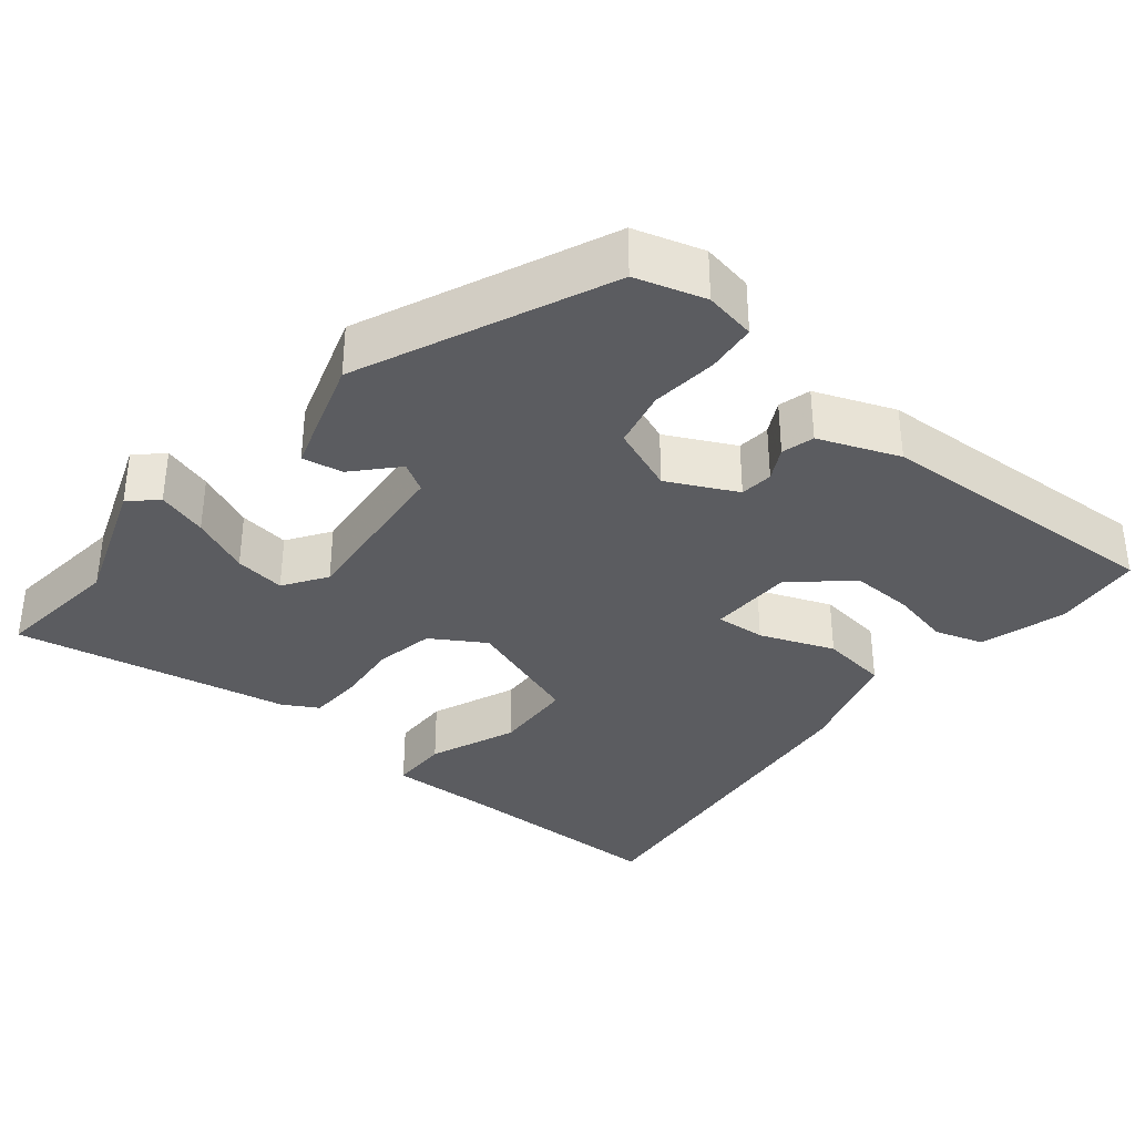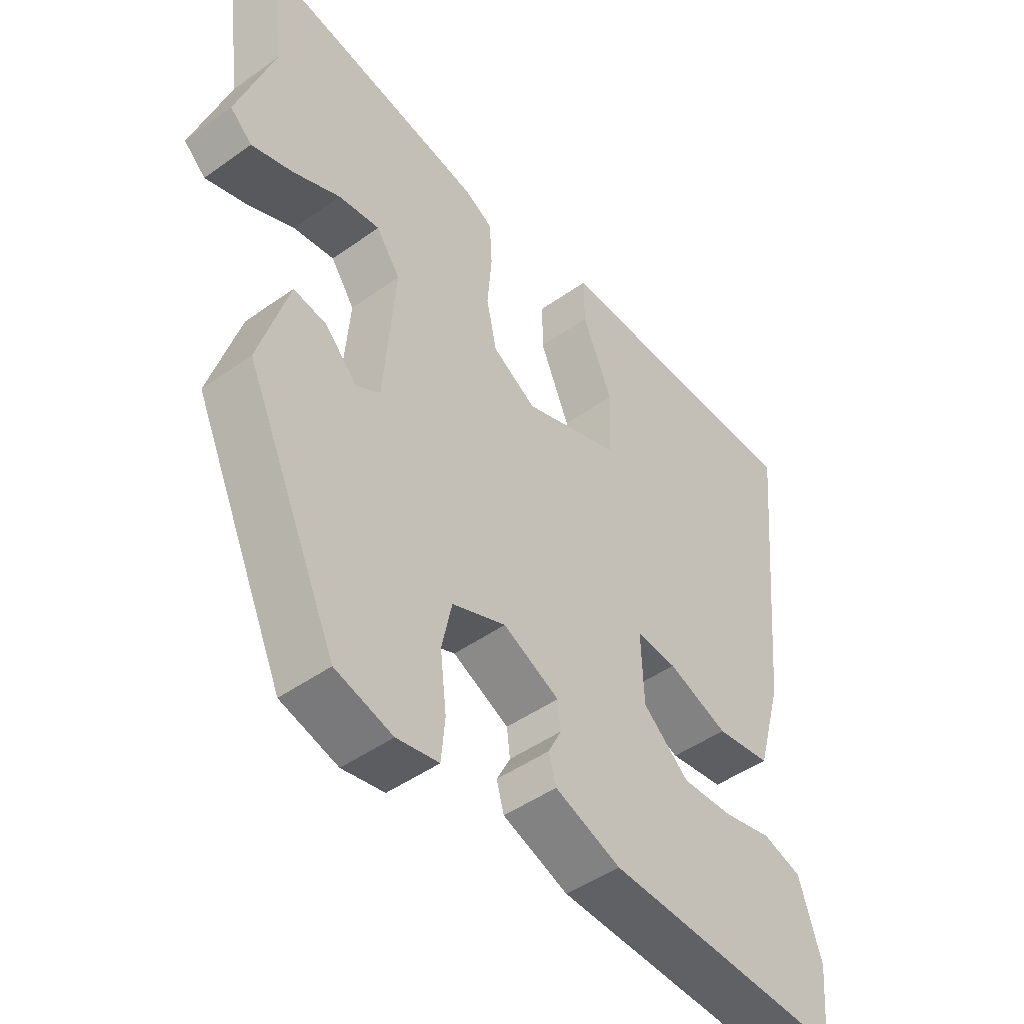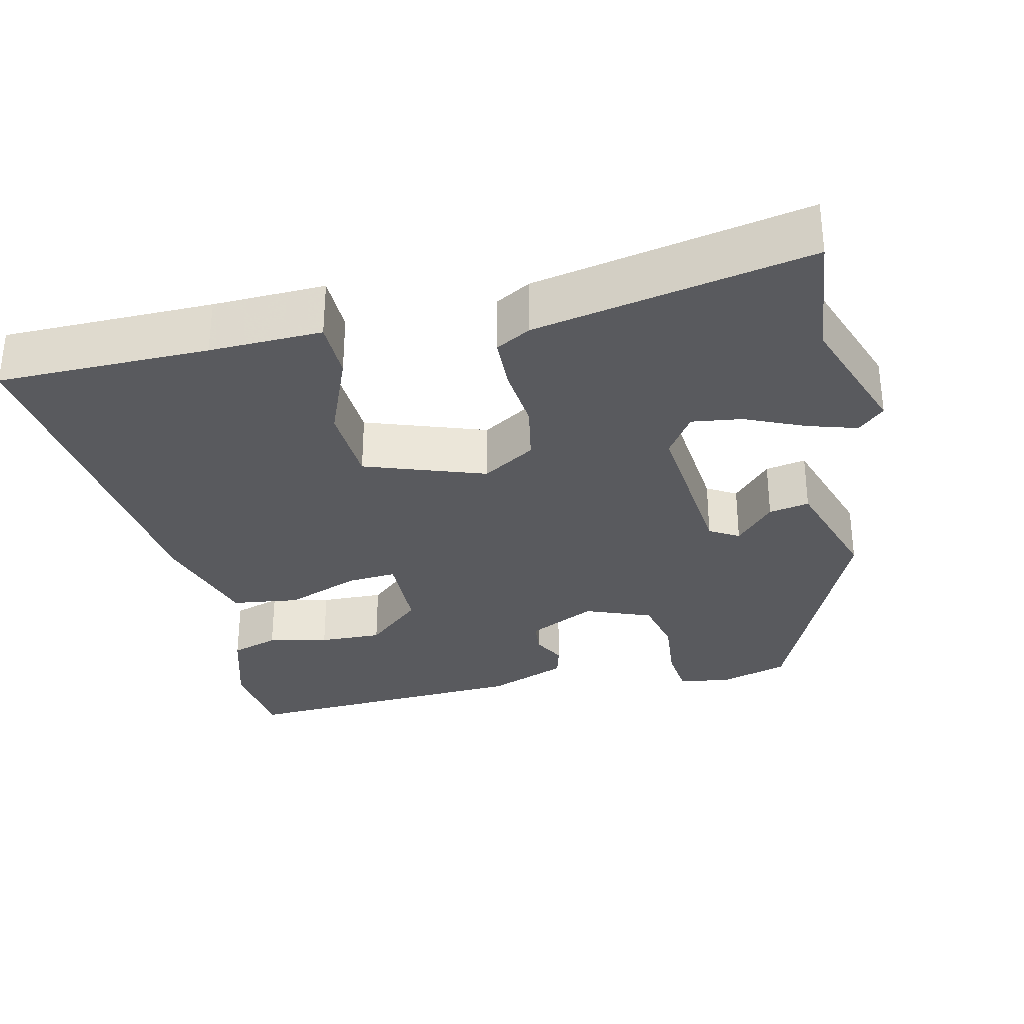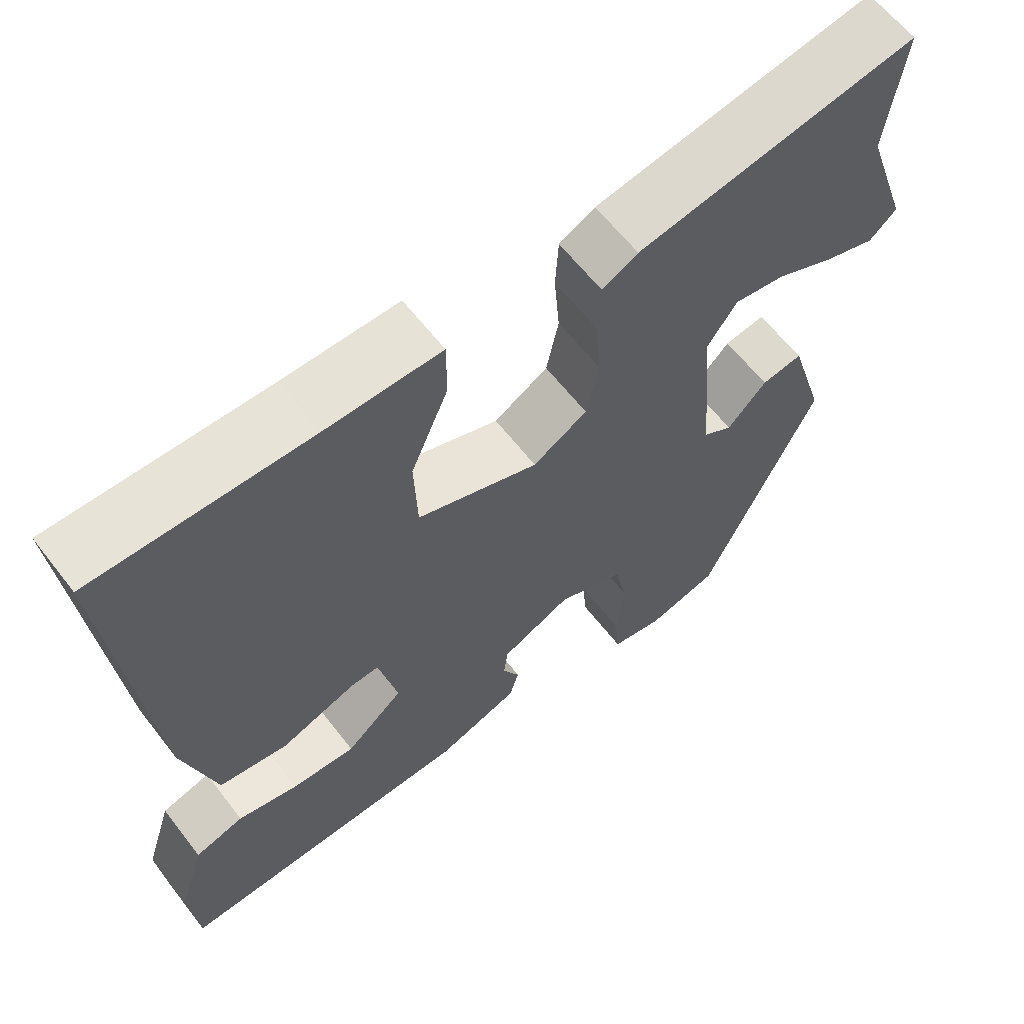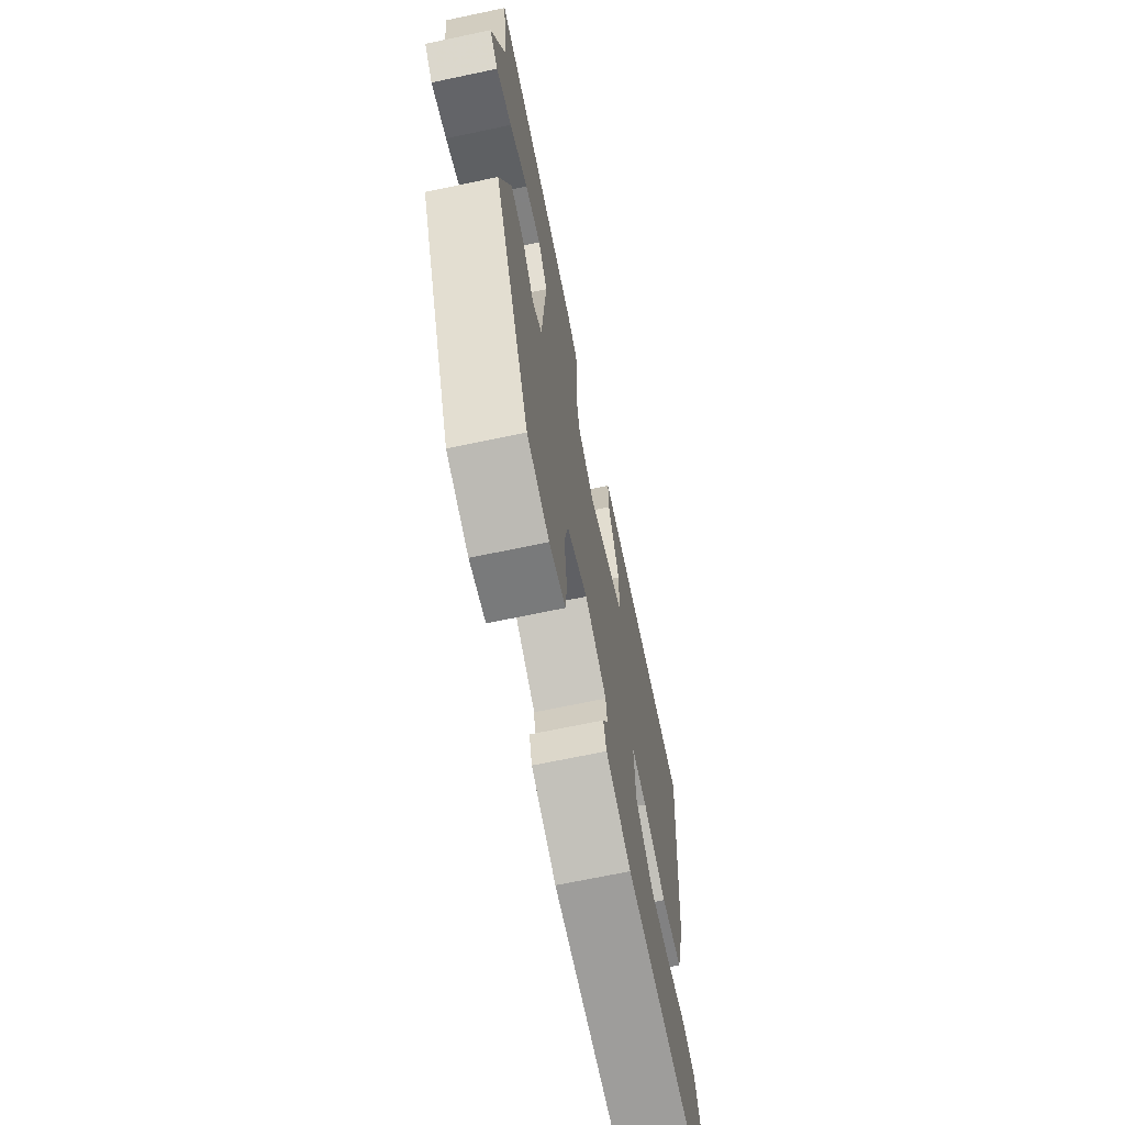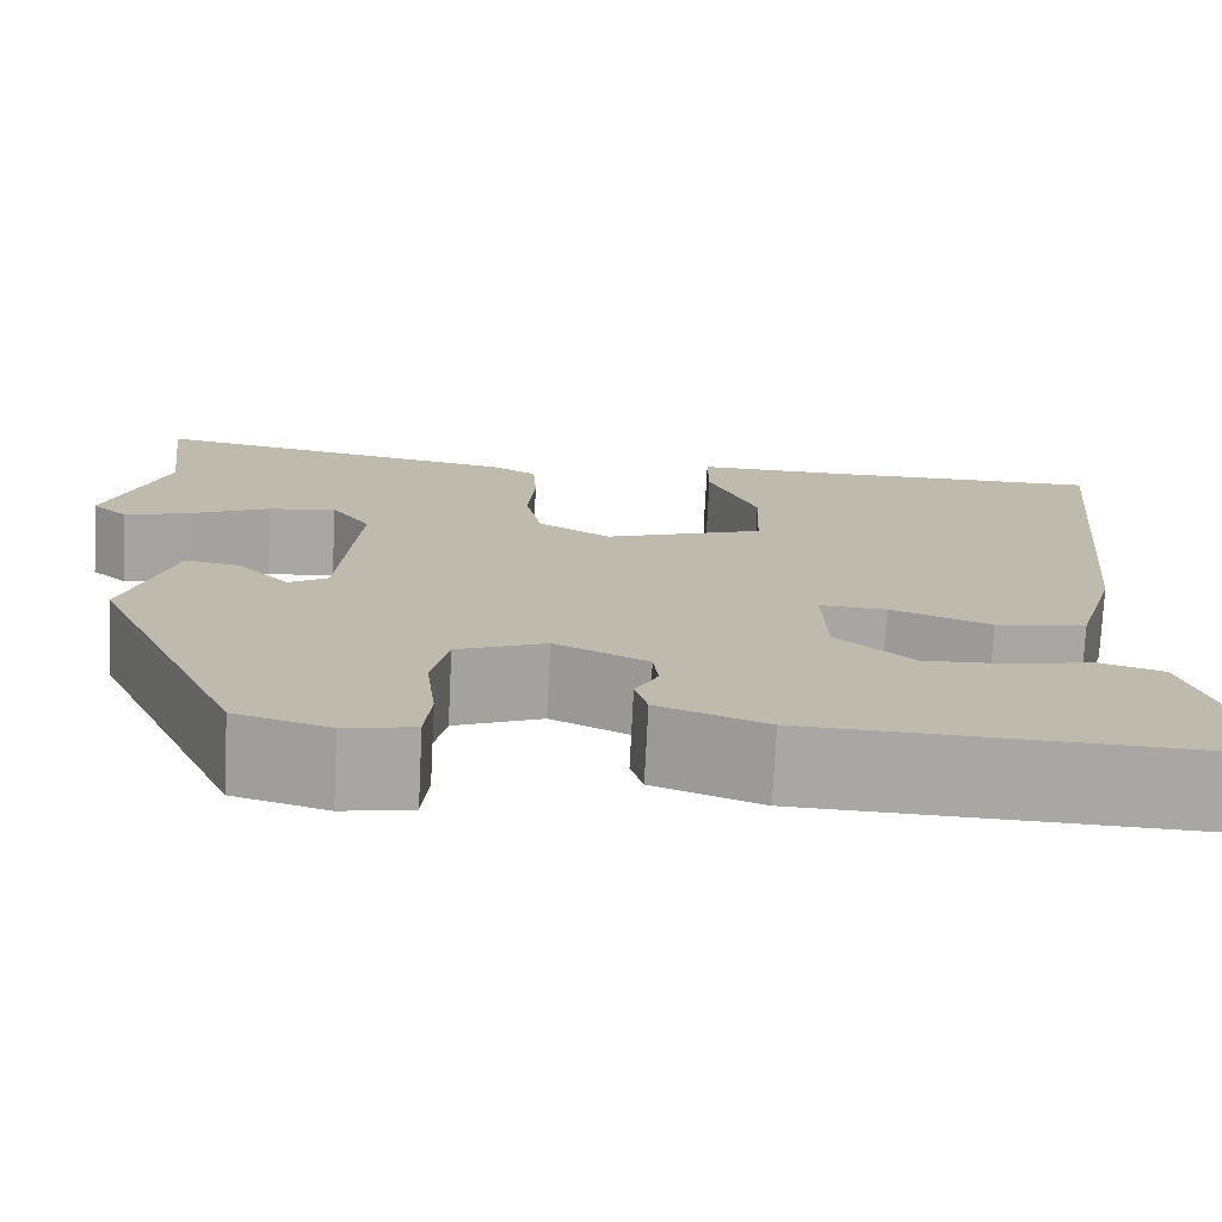
<metadata>
{"format":"obj","ext":"obj","renderer":"f3d","projection":"perspective","resolution":1024,"background":"white","views":[{"elev":-35.0,"azim":141.5,"up":"+Y"},{"elev":-47.0,"azim":129.0,"up":"+Z"},{"elev":-31.4,"azim":13.8,"up":"+Y"},{"elev":62.2,"azim":-37.7,"up":"+Z"},{"elev":-68.6,"azim":101.9,"up":"+Z"},{"elev":-74.7,"azim":177.1,"up":"+Z"}]}
</metadata>
<code>
v -0.51 0.07 -0.465
v -0.521 0.07 -0.348
v -0.486 0.07 -0.237
v -0.423 0.07 -0.218
v -0.345 0.07 -0.236
v -0.263 0.07 -0.24
v -0.189 0.07 -0.176
v -0.185 0.07 -0.066
v -0.25 0.07 -0.07
v -0.347 0.07 -0.106
v -0.435 0.07 -0.093
v -0.476 0.07 0.051
v -0.521 0.07 0.516
v -0.245 0.07 0.514
v -0.098 0.07 0.516
v -0.098 0.07 0.439
v -0.146 0.07 0.326
v -0.142 0.07 0.22
v 0.014 0.07 0.163
v 0.084 0.07 0.205
v 0.1 0.07 0.282
v 0.093 0.07 0.367
v 0.097 0.07 0.436
v 0.143 0.07 0.461
v 0.503 0.07 0.526
v 0.482 0.07 0.357
v 0.54 0.07 0.187
v 0.505 0.07 0.155
v 0.44 0.07 0.176
v 0.364 0.07 0.211
v 0.298 0.07 0.221
v 0.26 0.07 0.166
v 0.278 0.07 -0.055
v 0.316 0.07 -0.078
v 0.367 0.07 -0.024
v 0.42 0.07 -0.015
v 0.467 0.07 -0.17
v 0.321 0.07 -0.491
v 0.23 0.07 -0.517
v 0.163 0.07 -0.504
v 0.157 0.07 -0.439
v 0.167 0.07 -0.352
v 0.151 0.07 -0.277
v 0.065 0.07 -0.242
v -0.025 0.07 -0.285
v -0.03 0.07 -0.328
v -0.008 0.07 -0.371
v -0.02 0.07 -0.413
v -0.125 0.07 -0.452
v -0.51 0 -0.465
v -0.521 0 -0.348
v -0.486 0 -0.237
v -0.423 0 -0.218
v -0.345 0 -0.236
v -0.263 0 -0.24
v -0.189 0 -0.176
v -0.185 0 -0.066
v -0.25 0 -0.07
v -0.347 0 -0.106
v -0.435 0 -0.093
v -0.476 0 0.051
v -0.521 0 0.516
v -0.245 0 0.514
v -0.098 0 0.516
v -0.098 0 0.439
v -0.146 0 0.326
v -0.142 0 0.22
v 0.014 0 0.163
v 0.084 0 0.205
v 0.1 0 0.282
v 0.093 0 0.367
v 0.097 0 0.436
v 0.143 0 0.461
v 0.503 0 0.526
v 0.482 0 0.357
v 0.54 0 0.187
v 0.505 0 0.155
v 0.44 0 0.176
v 0.364 0 0.211
v 0.298 0 0.221
v 0.26 0 0.166
v 0.278 0 -0.055
v 0.316 0 -0.078
v 0.367 0 -0.024
v 0.42 0 -0.015
v 0.467 0 -0.17
v 0.321 0 -0.491
v 0.23 0 -0.517
v 0.163 0 -0.504
v 0.157 0 -0.439
v 0.167 0 -0.352
v 0.151 0 -0.277
v 0.065 0 -0.242
v -0.025 0 -0.285
v -0.03 0 -0.328
v -0.008 0 -0.371
v -0.02 0 -0.413
v -0.125 0 -0.452
f 46 47 48 49
f 45 46 49 1
f 44 45 1 2
f 39 40 41 42
f 39 42 43
f 38 39 43
f 37 38 43
f 34 35 36 37
f 33 34 37 43
f 32 33 43 44
f 27 28 29 30
f 26 27 30 31
f 25 26 31
f 24 25 31 32
f 21 22 23 24
f 20 21 24 32
f 14 15 16 17
f 14 17 18
f 13 14 18
f 12 13 18
f 9 10 11 12
f 8 9 12 18
f 7 8 18 19
f 2 3 4 5
f 2 5 6
f 44 2 6
f 32 44 6 7
f 7 19 20 32
f 98 97 96 95
f 50 98 95 94
f 51 50 94 93
f 91 90 89 88
f 92 91 88
f 92 88 87
f 92 87 86
f 86 85 84 83
f 92 86 83 82
f 93 92 82 81
f 79 78 77 76
f 80 79 76 75
f 80 75 74
f 81 80 74 73
f 73 72 71 70
f 81 73 70 69
f 66 65 64 63
f 67 66 63
f 67 63 62
f 67 62 61
f 61 60 59 58
f 67 61 58 57
f 68 67 57 56
f 54 53 52 51
f 55 54 51
f 55 51 93
f 56 55 93 81
f 81 69 68 56
f 1 50 51 2
f 2 51 52 3
f 3 52 53 4
f 4 53 54 5
f 5 54 55 6
f 6 55 56 7
f 7 56 57 8
f 8 57 58 9
f 9 58 59 10
f 10 59 60 11
f 11 60 61 12
f 12 61 62 13
f 13 62 63 14
f 14 63 64 15
f 15 64 65 16
f 16 65 66 17
f 17 66 67 18
f 18 67 68 19
f 19 68 69 20
f 20 69 70 21
f 21 70 71 22
f 22 71 72 23
f 23 72 73 24
f 24 73 74 25
f 25 74 75 26
f 26 75 76 27
f 27 76 77 28
f 28 77 78 29
f 29 78 79 30
f 30 79 80 31
f 31 80 81 32
f 32 81 82 33
f 33 82 83 34
f 34 83 84 35
f 35 84 85 36
f 36 85 86 37
f 37 86 87 38
f 38 87 88 39
f 39 88 89 40
f 40 89 90 41
f 41 90 91 42
f 42 91 92 43
f 43 92 93 44
f 44 93 94 45
f 45 94 95 46
f 46 95 96 47
f 47 96 97 48
f 48 97 98 49
f 49 98 50 1

</code>
